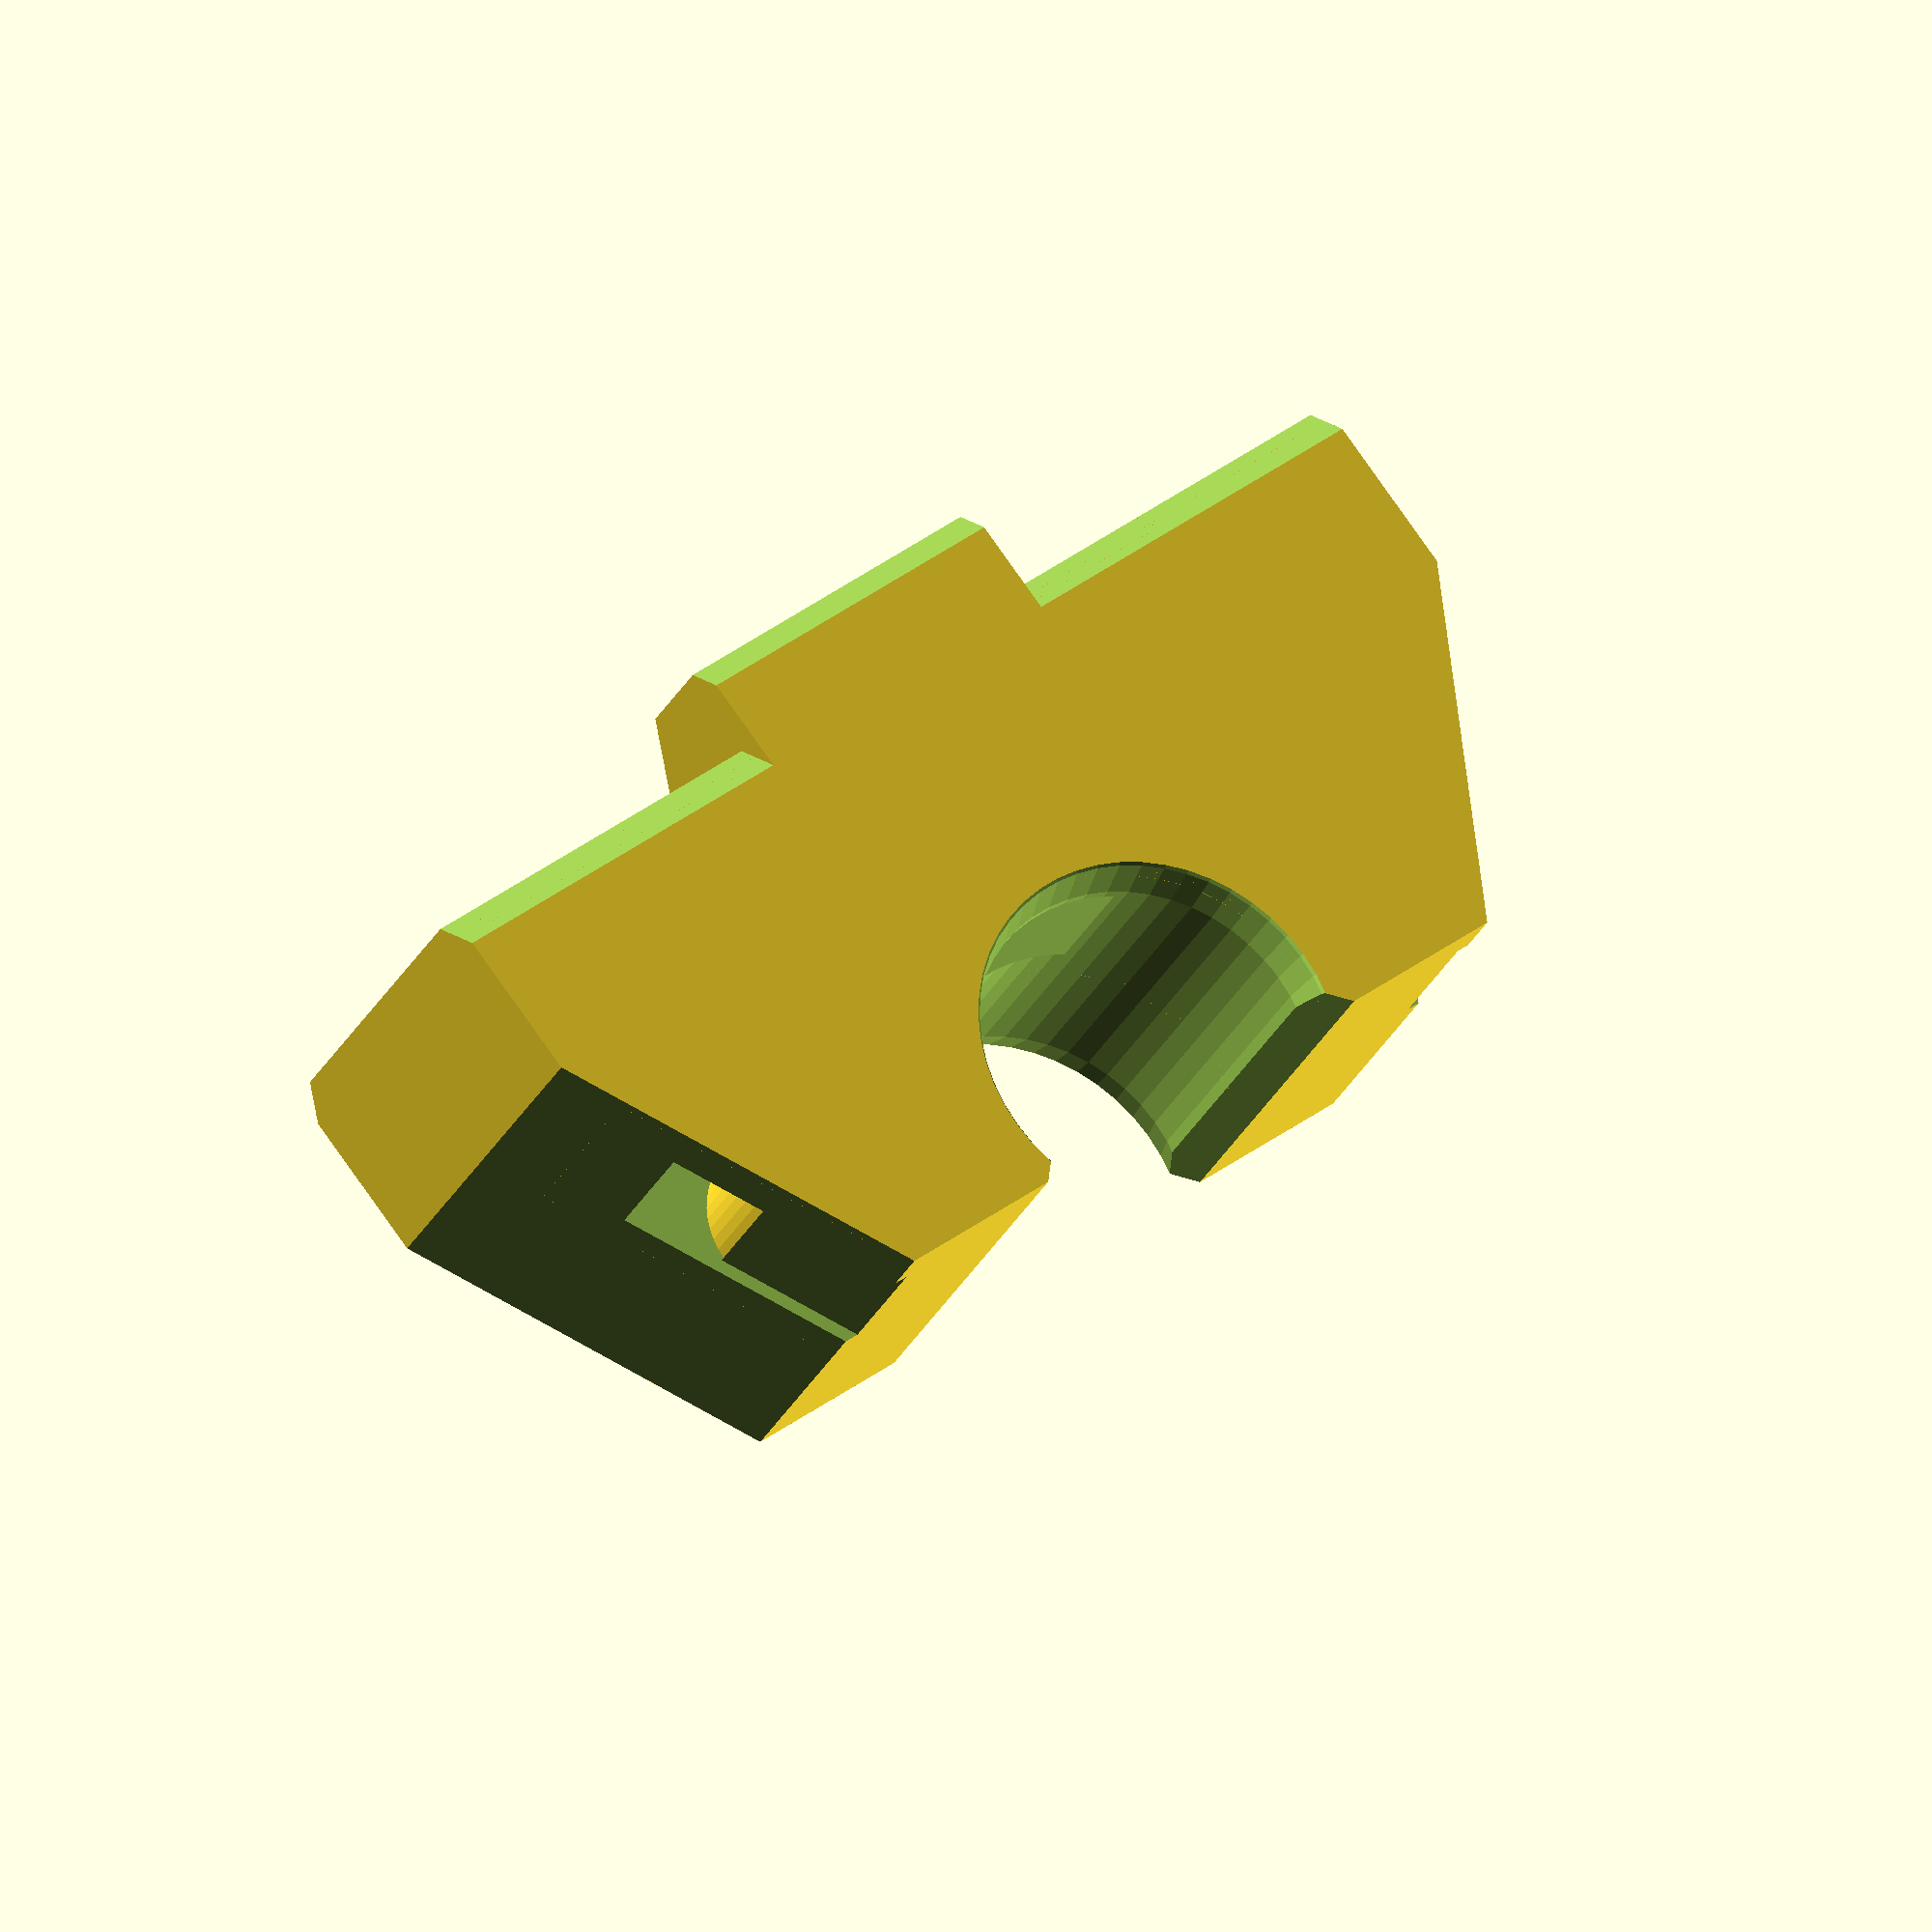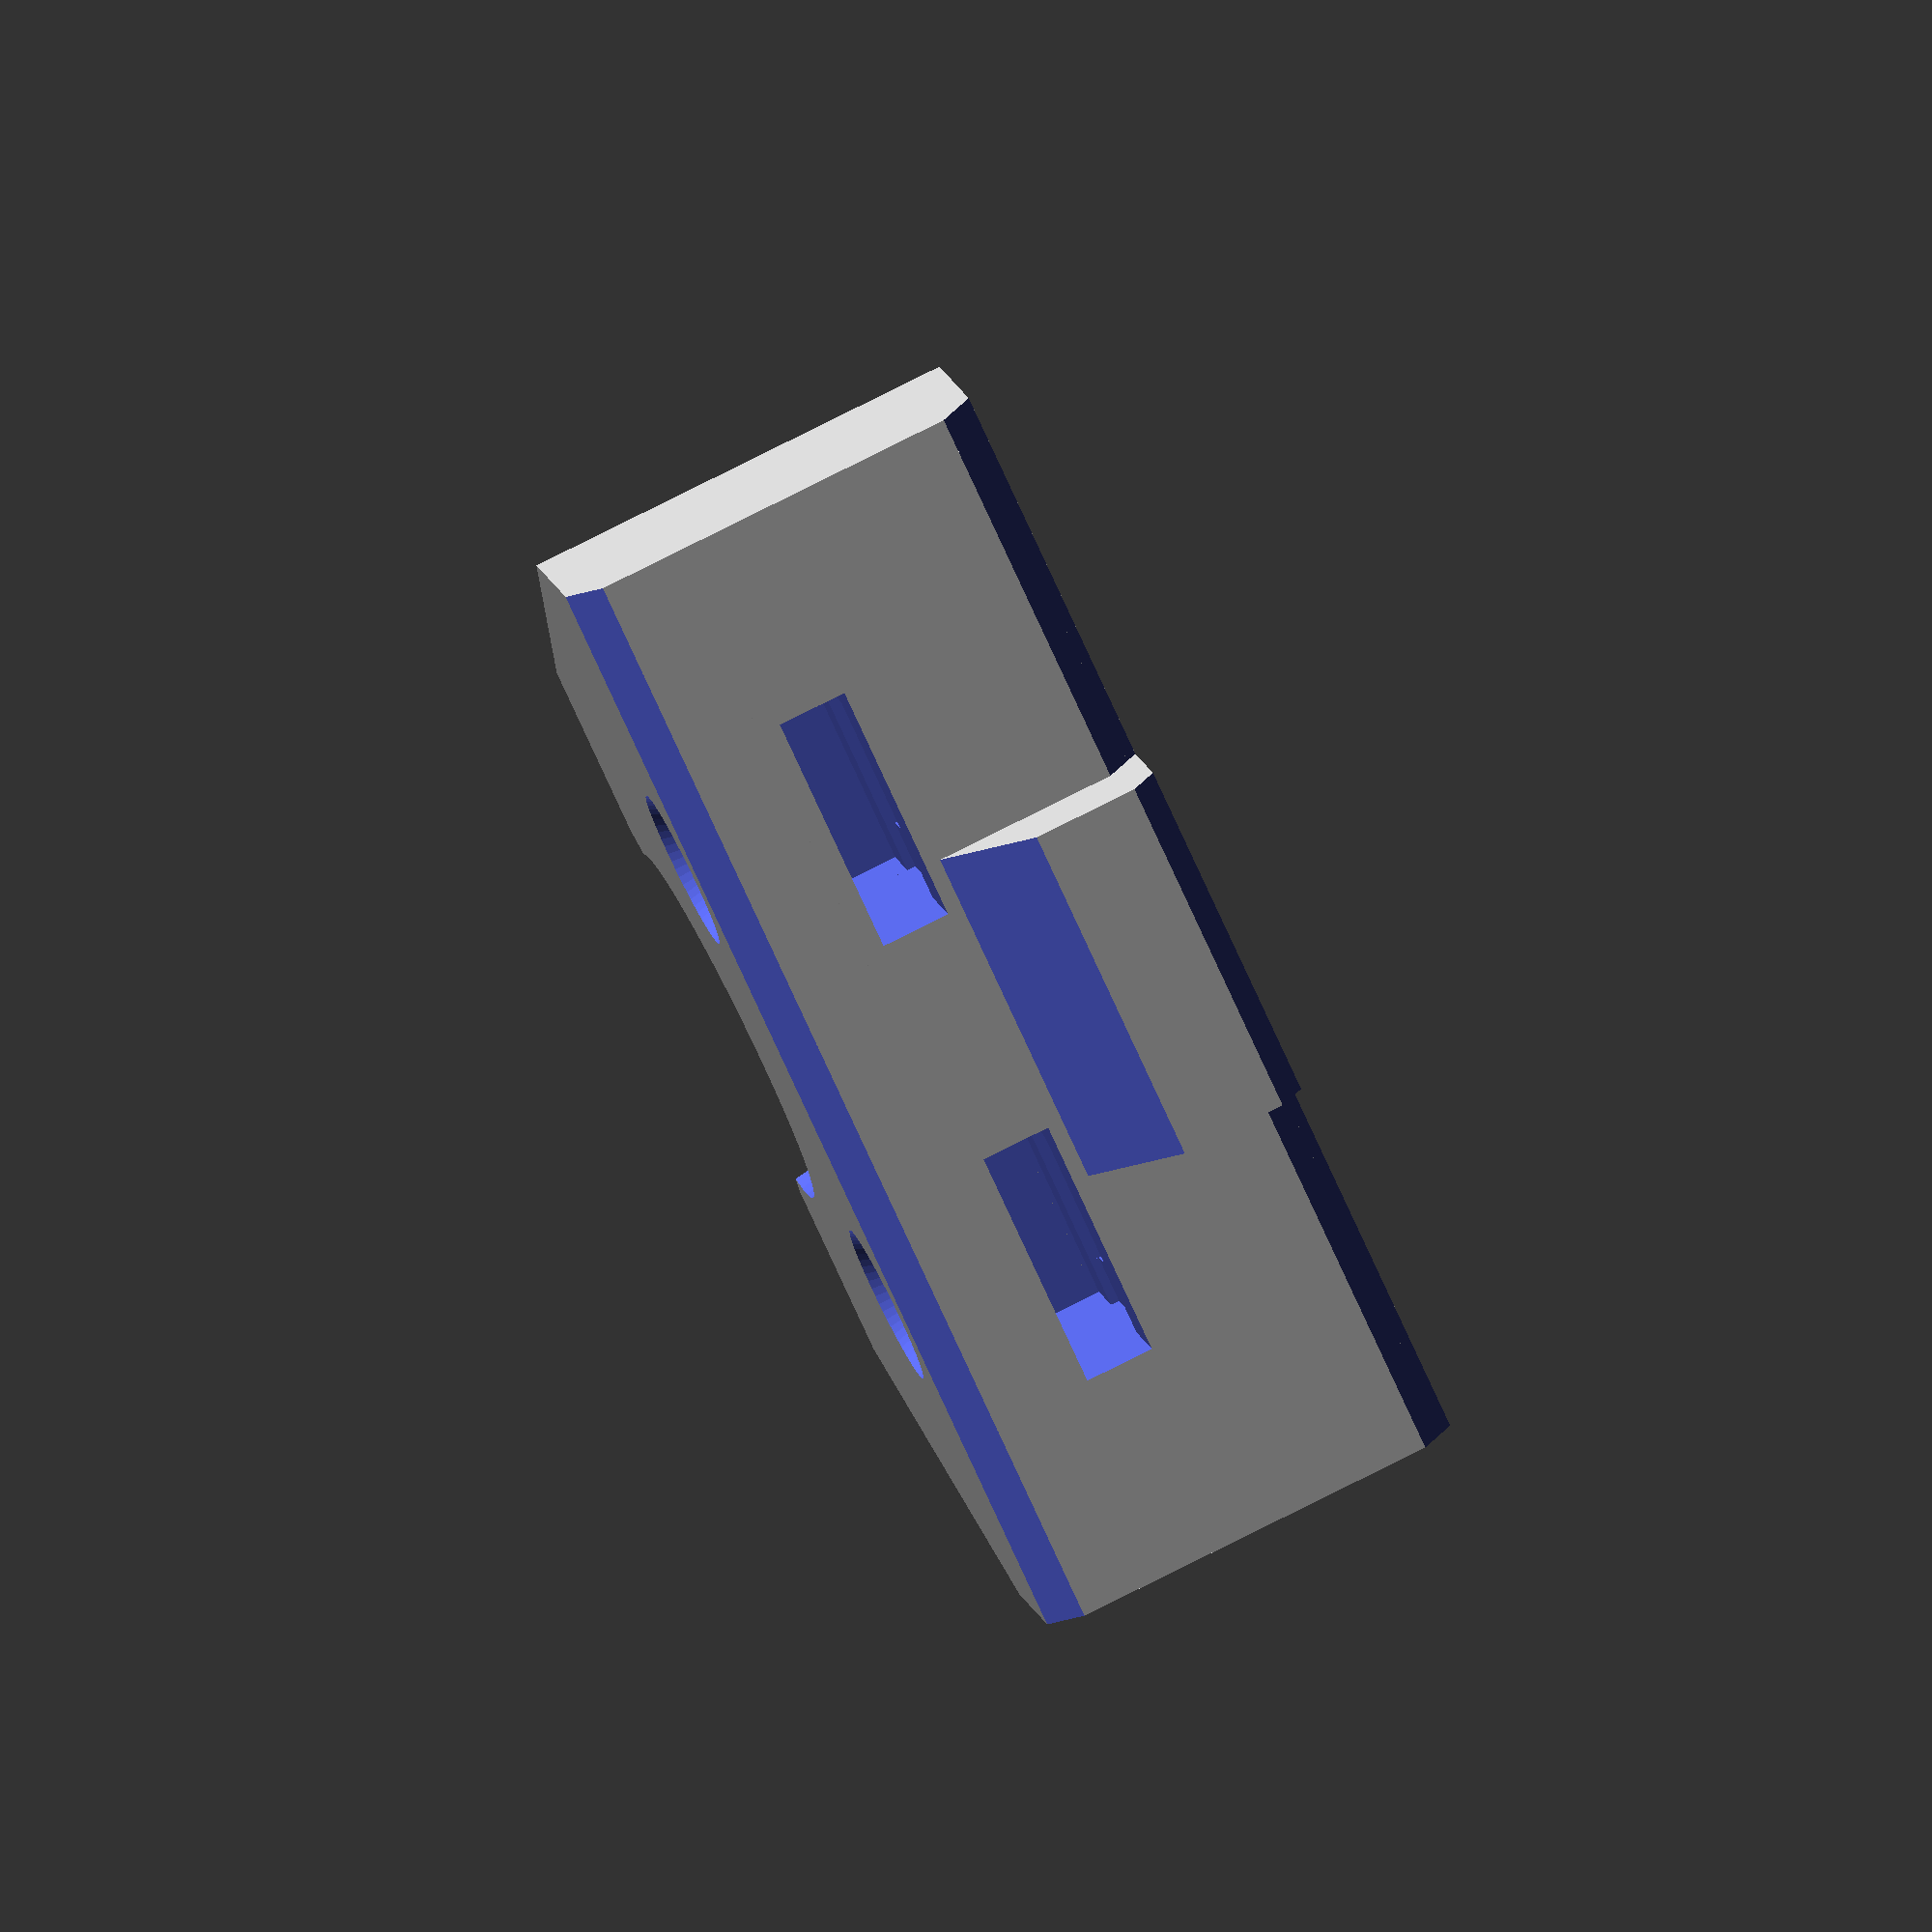
<openscad>
// PRUSA iteration4
// Y holder front
// GNU GPL v3
// Josef Průša <iam@josefprusa.cz> and contributors
// http://www.reprap.org/wiki/Prusa_Mendel
// http://prusamendel.org

module ziptie_round_edge()
{
    difference()
    {
        translate([0,0,0]) rotate([90,0,0]) cylinder( h=3.2, r=4, $fn=50 );  
        translate([0,1,0]) rotate([90,0,0]) cylinder( h=5, r=2, $fn=50 );  
        translate([-10,-4,0]) cube([20,5,5]);
        translate([-20,-4,-13]) cube([20,5,20]);
    }
}


module part()    
{

    difference()
    {
        union()
        {
            // body block
            difference() {
                translate([-13,-3,0]) cube([26,10,12]);
                
                // upper corners
                translate([4,-3.5,20]) rotate([0,60,0]) cube([20,30,20]);
                translate([-21.2,-3.5,30]) rotate([0,120,0]) cube([20,30,20]);
                translate([-15,-3.3,-6]) rotate([45,0,0]) cube([30,5,5]);
                translate([15,7.3,-6]) rotate([45,0,180]) cube([30,5,5]);
            }
            difference() {
            translate([-4,2,-2]) cube([8,5,3]);
                
             // upper corners   
            translate([-15,2,-7.07]) rotate([45,0,0]) cube([30,5,5]); 
            translate([15,9.5,-6]) rotate([45,0,180]) cube([30,5,5]);  
            }
        }

        // y-axis cut
        translate([0,11,10.5]) rotate([90,0,0]) cylinder( h=14, r=4, $fn=50 );
       translate([0,8,10.5]) rotate([90,0,0]) cylinder( h=2, r1=4.5, r2=4, $fn=50 );
        translate([0,-2,10.5]) rotate([90,0,0]) cylinder( h=2, r1=4, r2=4.5, $fn=50 );
        translate([-7,-4,14.5]) rotate([0,45,0]) cube([10,20,10]);
        translate([0,8,10.5]) rotate([90,0,0]) cylinder( h=1.4, r1=5, r2=4, $fn=50 );

        // screw holes
        translate([-5.5,4,3.5]) rotate([90,0,0]) cylinder( h=20, r=1.55, $fn=60 );
        translate([5.5,4,3.5]) rotate([90,0,0]) cylinder( h=20, r=1.55, $fn=60 );
        translate([-5.5,-2.4,3.5]) rotate([90,0,0]) cylinder( h=2, r1=1.5, r2=2.6, $fn=60 );
        translate([5.5,-2.4,3.5]) rotate([90,0,0]) cylinder( h=2, r1=1.5, r2=2.6, $fn=60 );

        
        // ziptie
        translate([7.8,5.75,9]) ziptie_round_edge();
        translate([-7.8,2.55,9]) rotate([0,0,180]) ziptie_round_edge();
        translate([-8.1,2.55,5]) cube([16.2,3.2,2]);
        translate([0.8,2.55,25]) rotate([0,60,0]) cube([20,3.2,2]);
        translate([-1.8,2.55,27]) rotate([0,120,0]) cube([20,3.2,2]);


        // nuts
        difference () {
         union(){
        translate([-8.2,-0.45,-3.4]) cube([5.6,2.1,10]);
        translate([2.8,-0.45,-3.4]) cube([5.6,2.1,10]);}
        
        // nut holding '
        translate([-14,-0.45,-0.02]) cube([24,0.5,0.5]);
        
        }
        // nut print supports
        translate([-8.2,-0.25,3.5-3.2/2]) cube([5.6,2.1,3.2]);
        translate([2.8,-0.25,3.5-3.2/2]) cube([5.6,2.1,3.2]);
        translate([-7.1,0,3.5-3.2/2]) cube([3.2,2.1,3.2]);
        translate([3.9,0,3.5-3.2/2]) cube([3.2,2.1,3.2]);


        // upper corners
        

    }
}


rotate([90,0,0])part();



</openscad>
<views>
elev=25.3 azim=322.2 roll=340.0 proj=o view=wireframe
elev=279.9 azim=336.6 roll=243.4 proj=o view=wireframe
</views>
